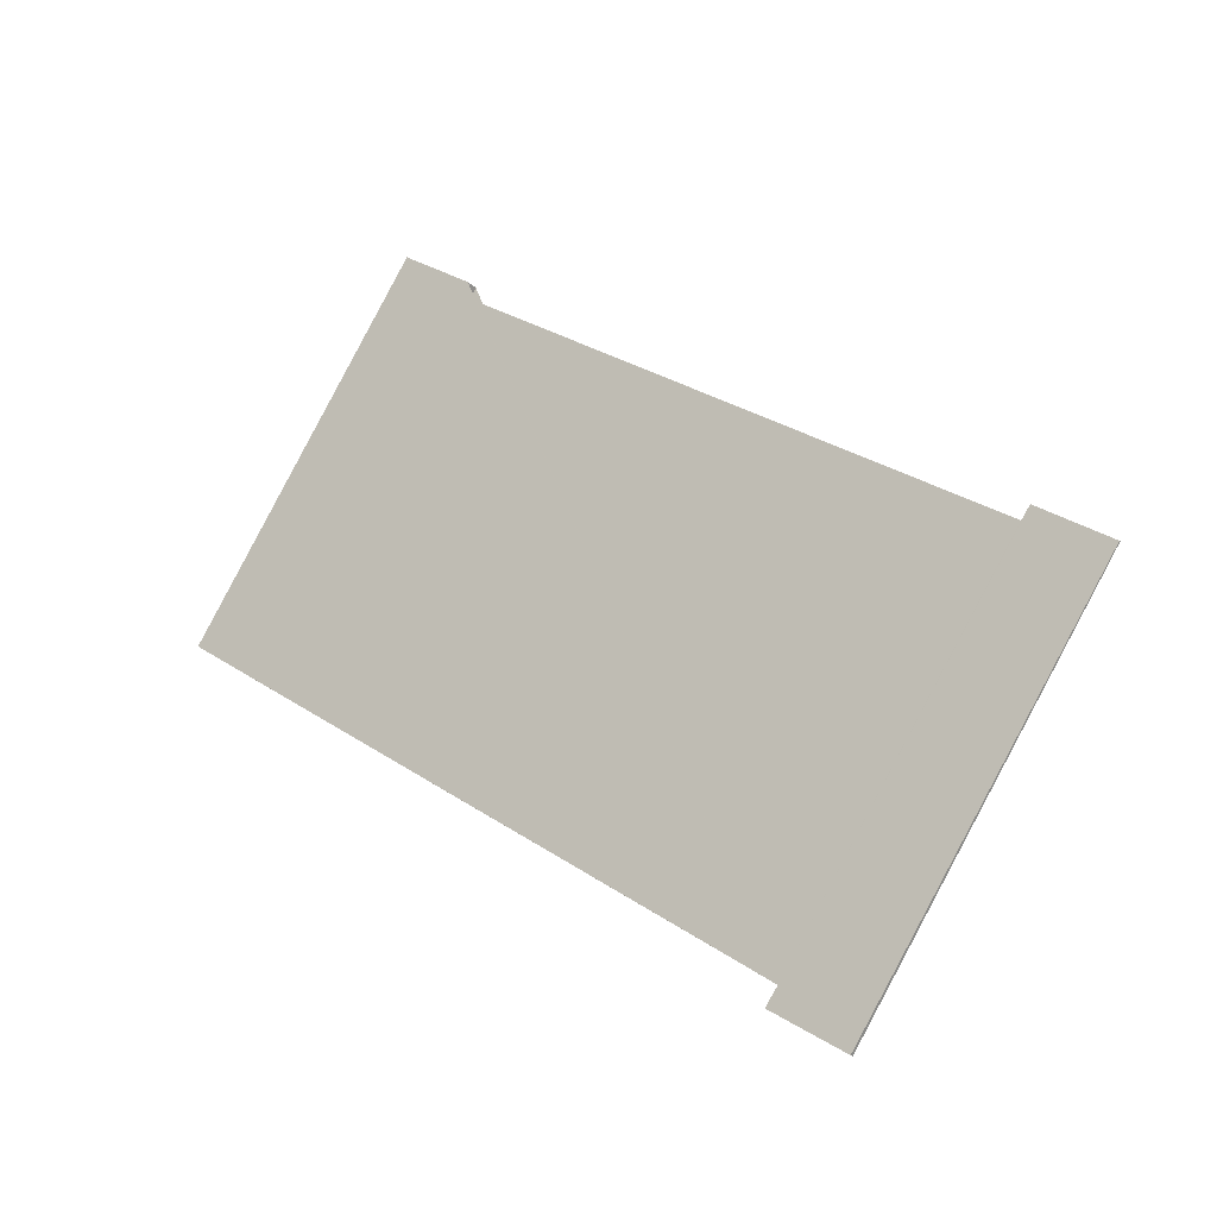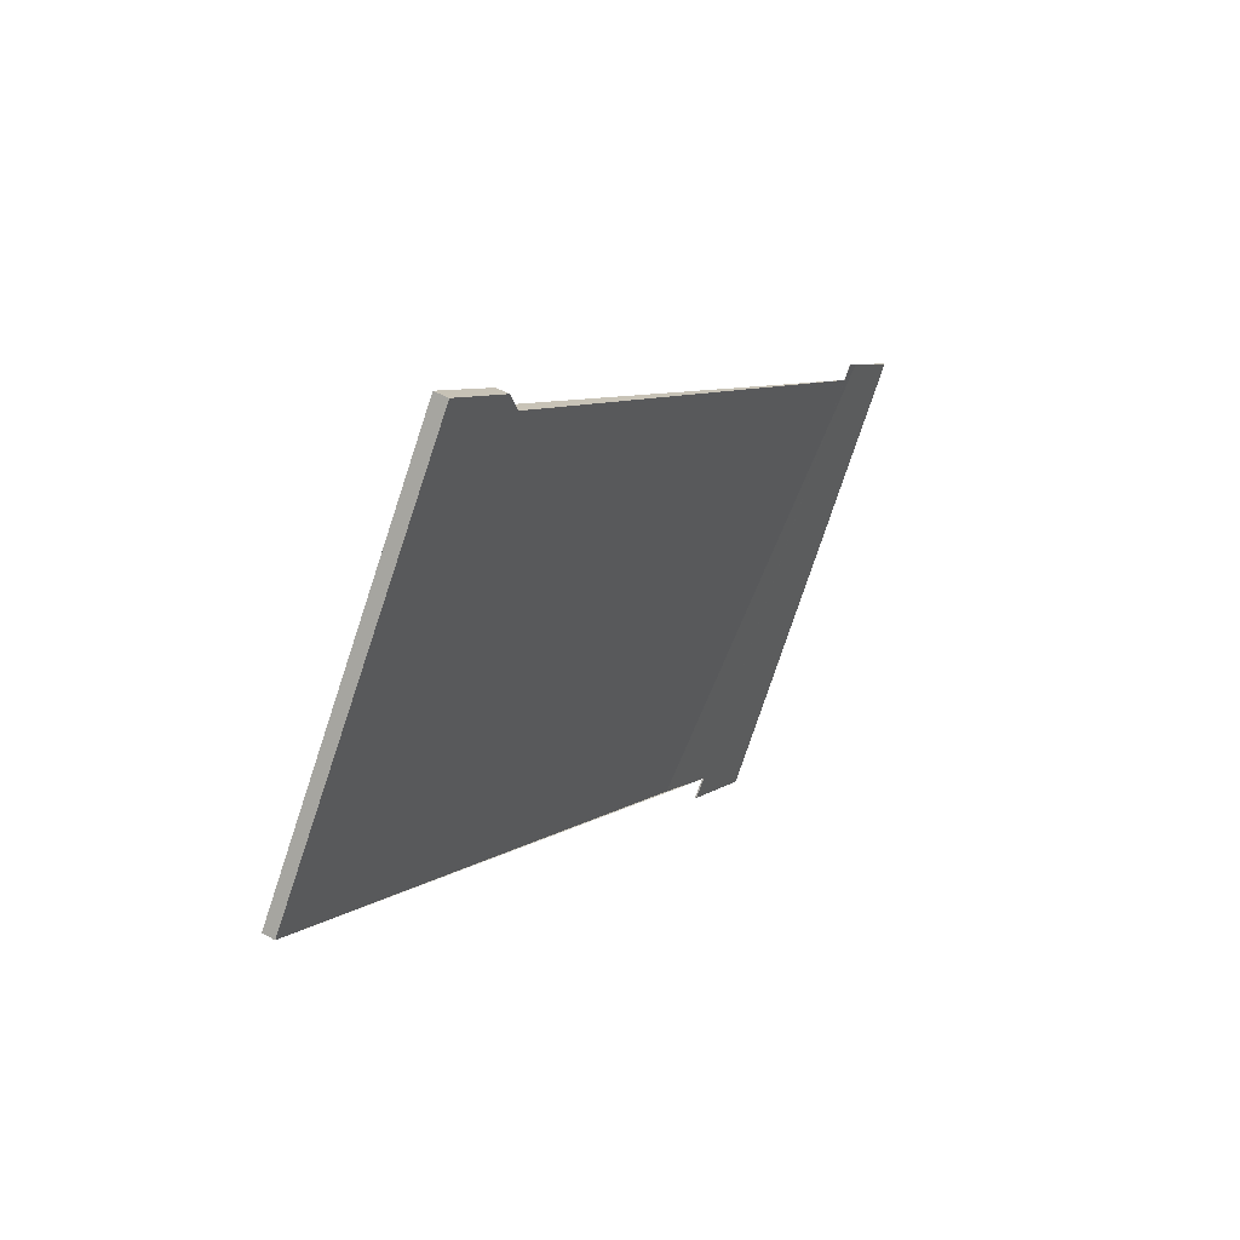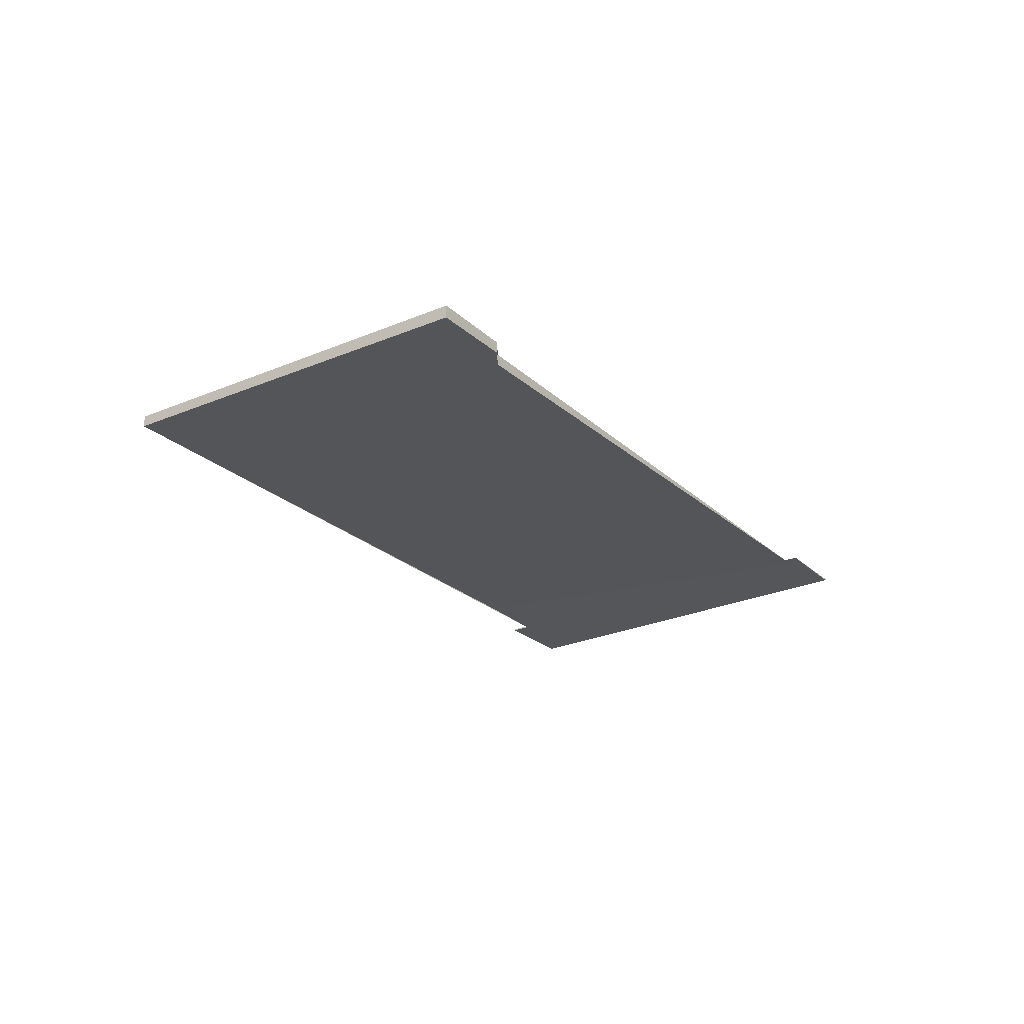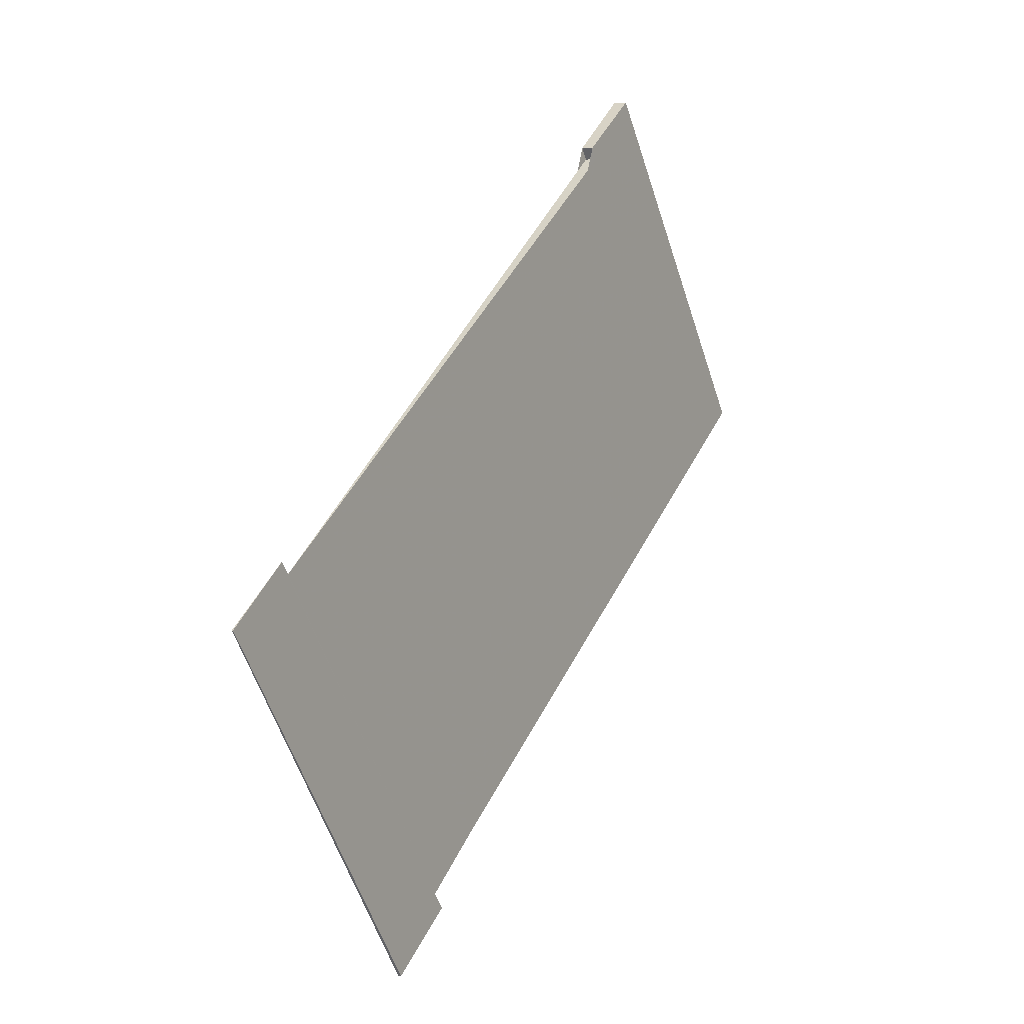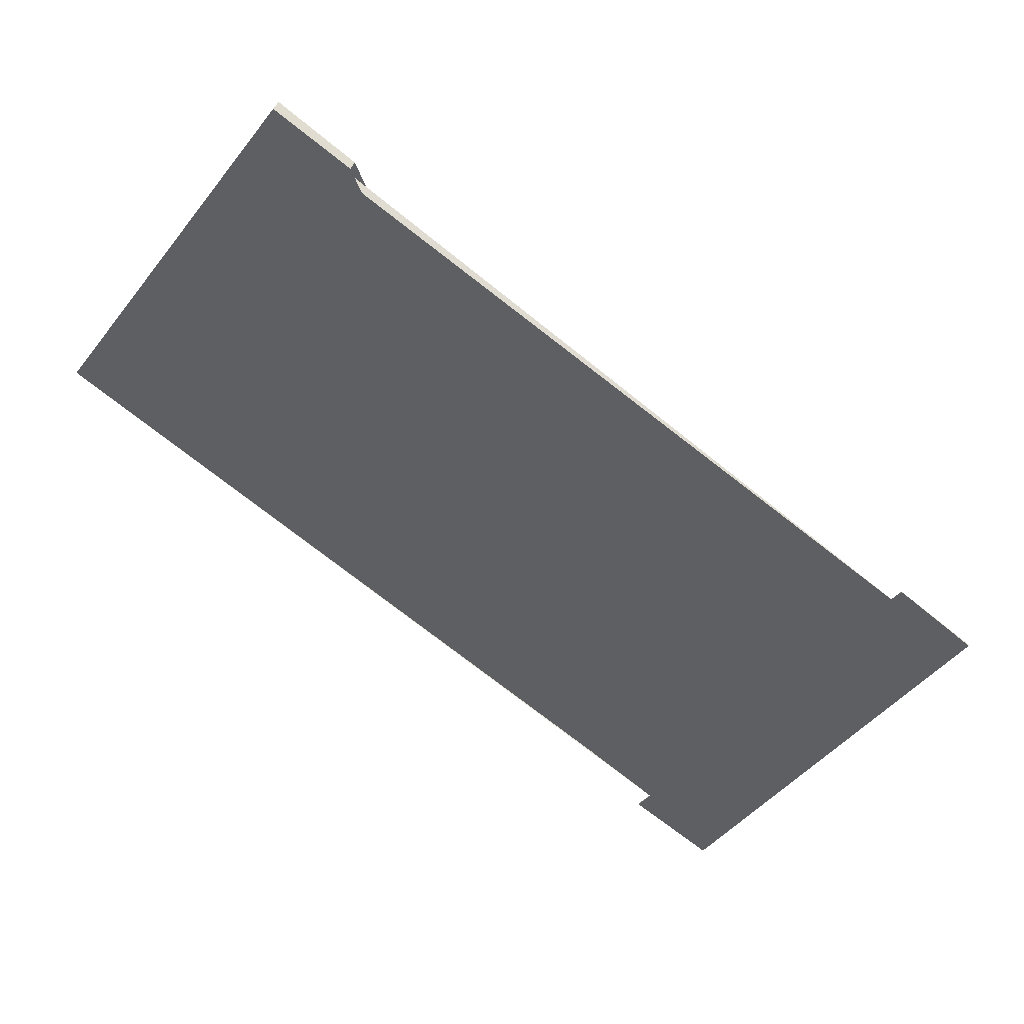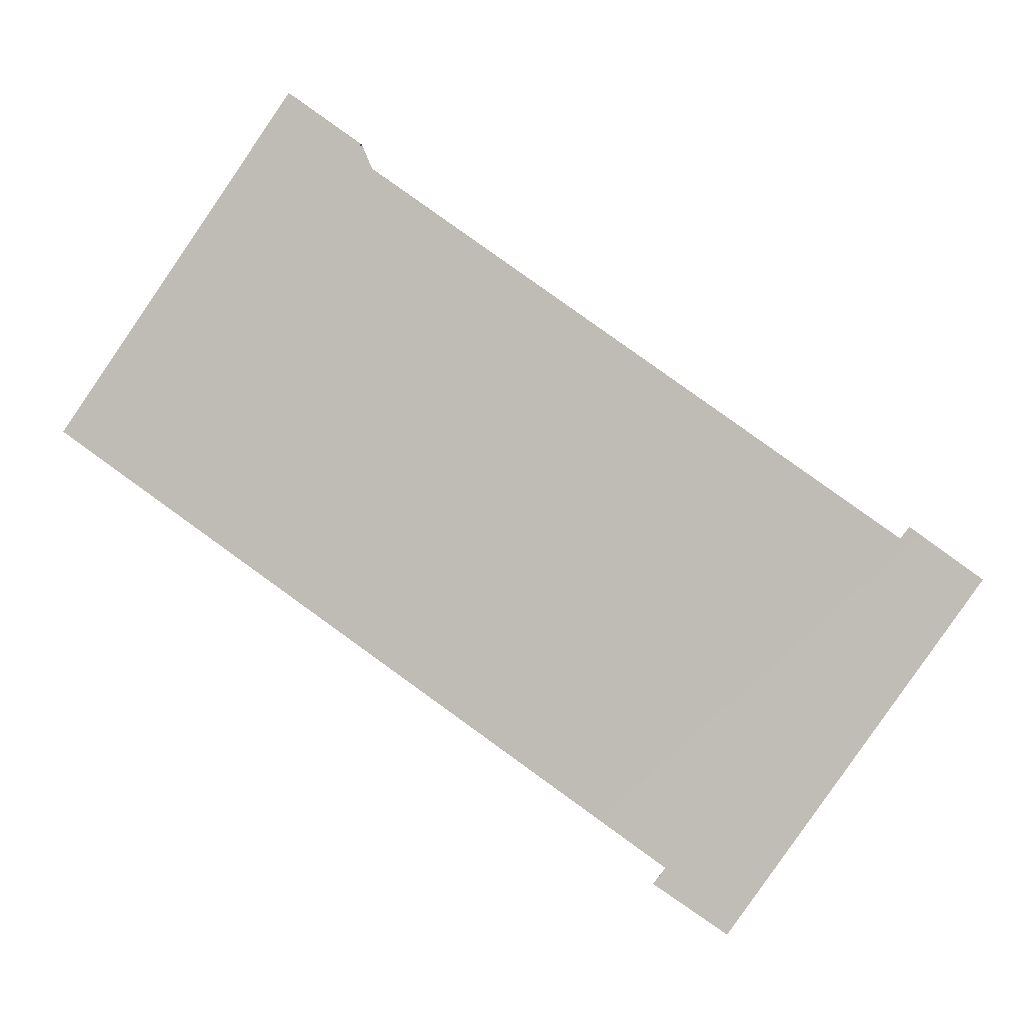
<metadata>
{"format":"obj","ext":"obj","renderer":"f3d","projection":"perspective","resolution":1024,"background":"white","views":[{"elev":-24.7,"azim":-145.1,"up":"+Y"},{"elev":46.3,"azim":122.9,"up":"+Y"},{"elev":-25.3,"azim":159.7,"up":"+Z"},{"elev":5.1,"azim":-58.9,"up":"+Y"},{"elev":37.6,"azim":-163.0,"up":"+Y"},{"elev":1.9,"azim":-171.7,"up":"+Y"}]}
</metadata>
<code>
v -2118 -1005 -0.1623
v -2127 -1011 0.01965
v -2126 -1011 0.0206
v -2127 -1012 0.04179
v -2131 -1007 0.01783
v -2130 -1007 -0.003298
v -2130 -1007 -0.002619
v -2122 -1002 -0.1627
v -2122 -1002 -0.1636
v -2121 -1001 -0.1849
v -2127 -1011 0.01965
v -2118 -1005 -0.1623
v -2118 -1005 0
v -2127 -1011 3.469e-18
v -2126 -1011 0.0206
v -2127 -1011 0.01965
v -2127 -1011 3.469e-18
v -2126 -1011 0
v -2127 -1012 0.04179
v -2126 -1011 0.0206
v -2126 -1011 0
v -2127 -1012 0
v -2131 -1007 0.01783
v -2127 -1012 0.04179
v -2127 -1012 0
v -2131 -1007 0
v -2130 -1007 -0.003298
v -2131 -1007 0.01783
v -2131 -1007 0
v -2130 -1007 0
v -2130 -1007 -0.002619
v -2130 -1007 -0.003298
v -2130 -1007 0
v -2130 -1007 0
v -2122 -1002 -0.1627
v -2130 -1007 -0.002619
v -2130 -1007 0
v -2122 -1002 0
v -2122 -1002 -0.1636
v -2122 -1002 -0.1627
v -2122 -1002 0
v -2122 -1002 0
v -2121 -1001 -0.1849
v -2122 -1002 -0.1636
v -2122 -1002 0
v -2121 -1001 0
v -2118 -1005 -0.1623
v -2121 -1001 -0.1849
v -2121 -1001 0
v -2118 -1005 0
v -2118 -1005 0
v -2127 -1011 0
v -2126 -1011 0
v -2127 -1012 0
v -2131 -1007 0
v -2130 -1007 0
v -2130 -1007 0
v -2122 -1002 0
v -2122 -1002 0
v -2121 -1001 0
f 2 3 4 5 6 7 8 9 10 1
f 12 13 14 11
f 16 17 18 15
f 20 21 22 19
f 24 25 26 23
f 28 29 30 27
f 32 33 34 31
f 36 37 38 35
f 40 41 42 39
f 44 45 46 43
f 48 49 50 47
f 52 53 54 55 56 57 58 59 60 51

</code>
